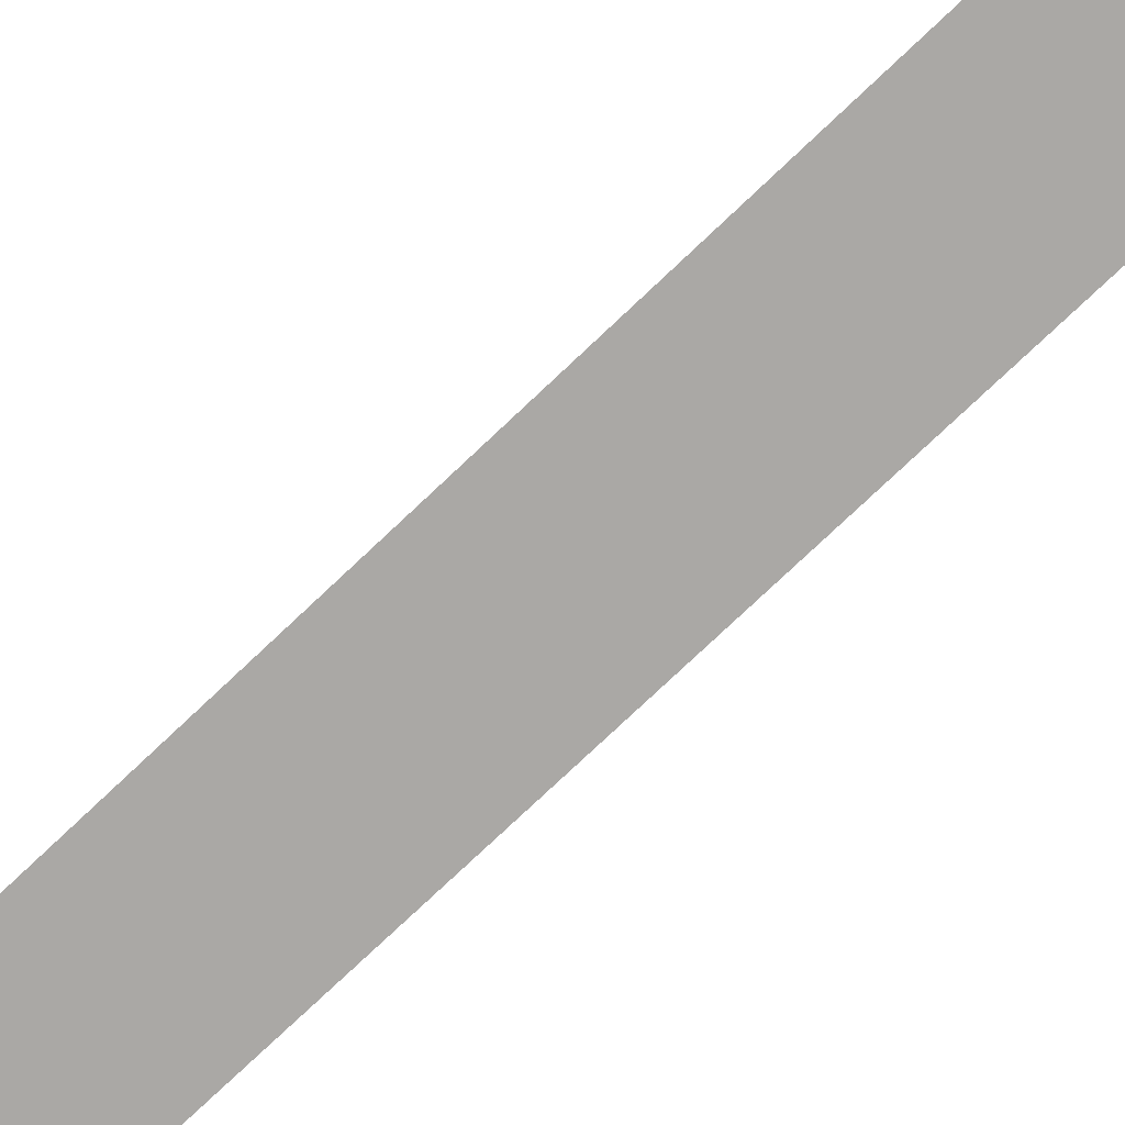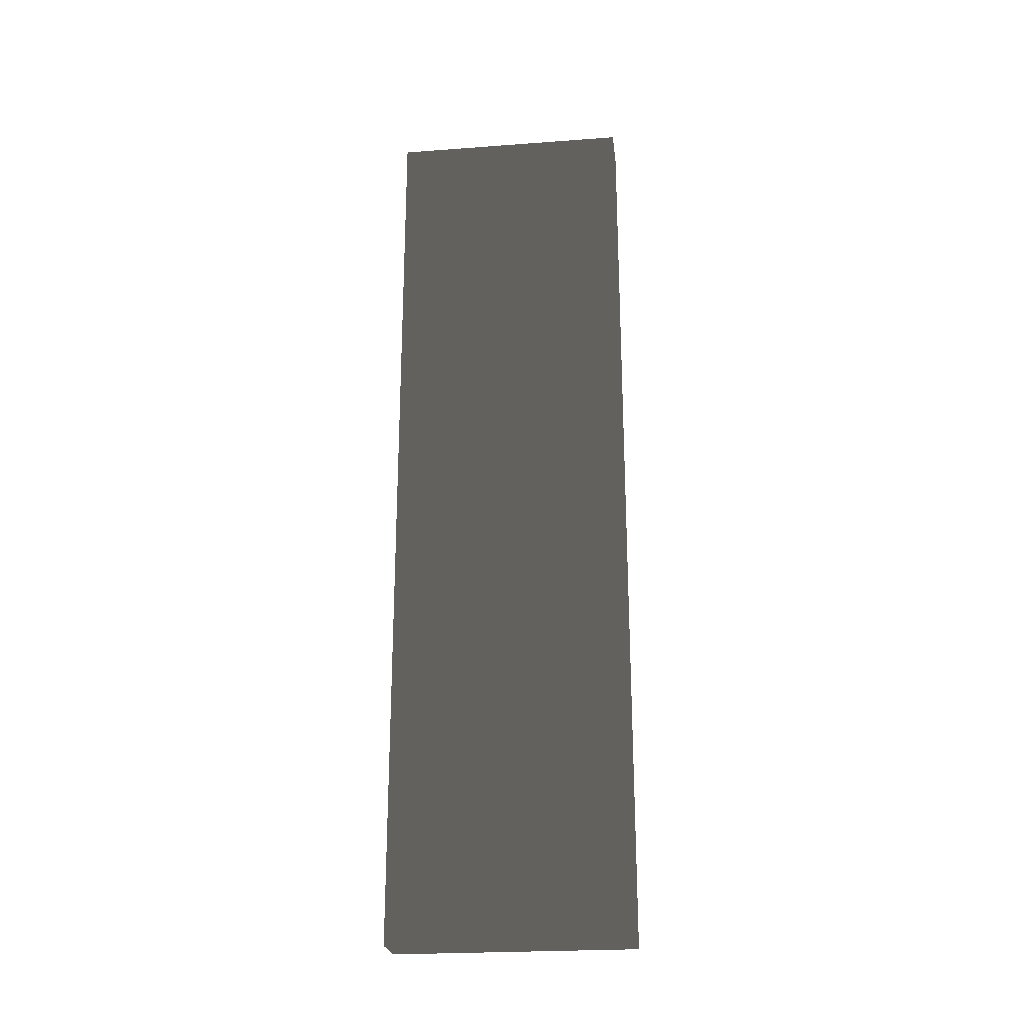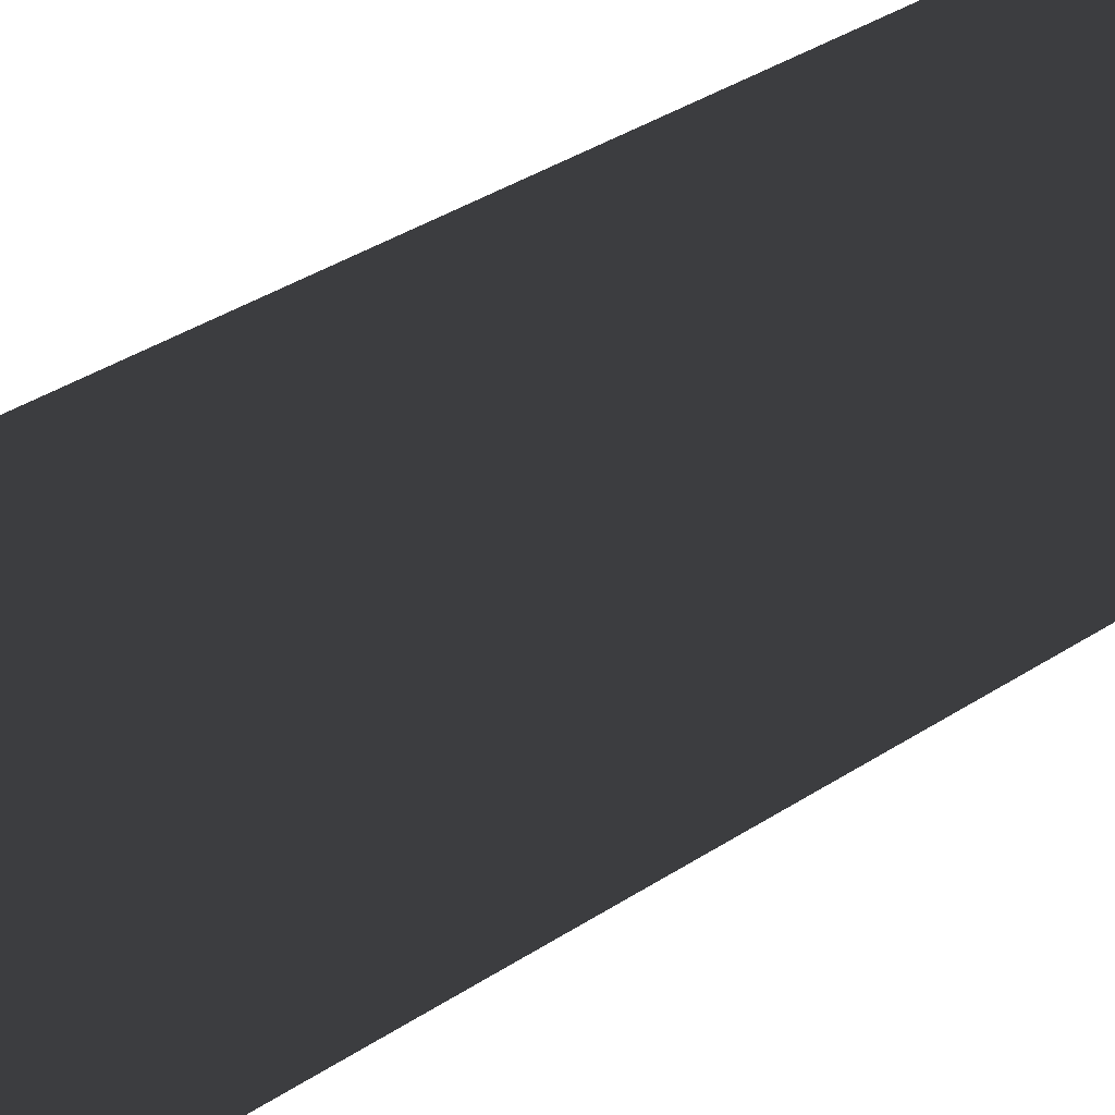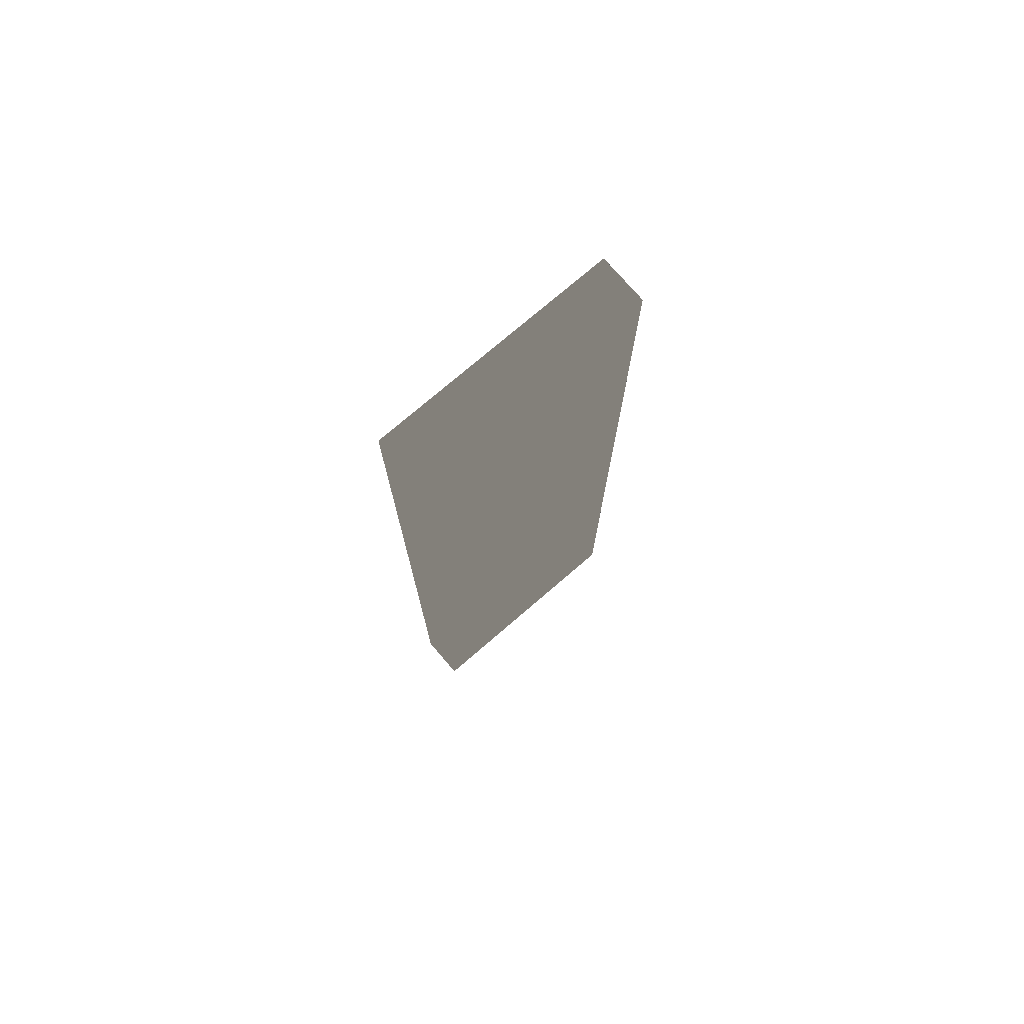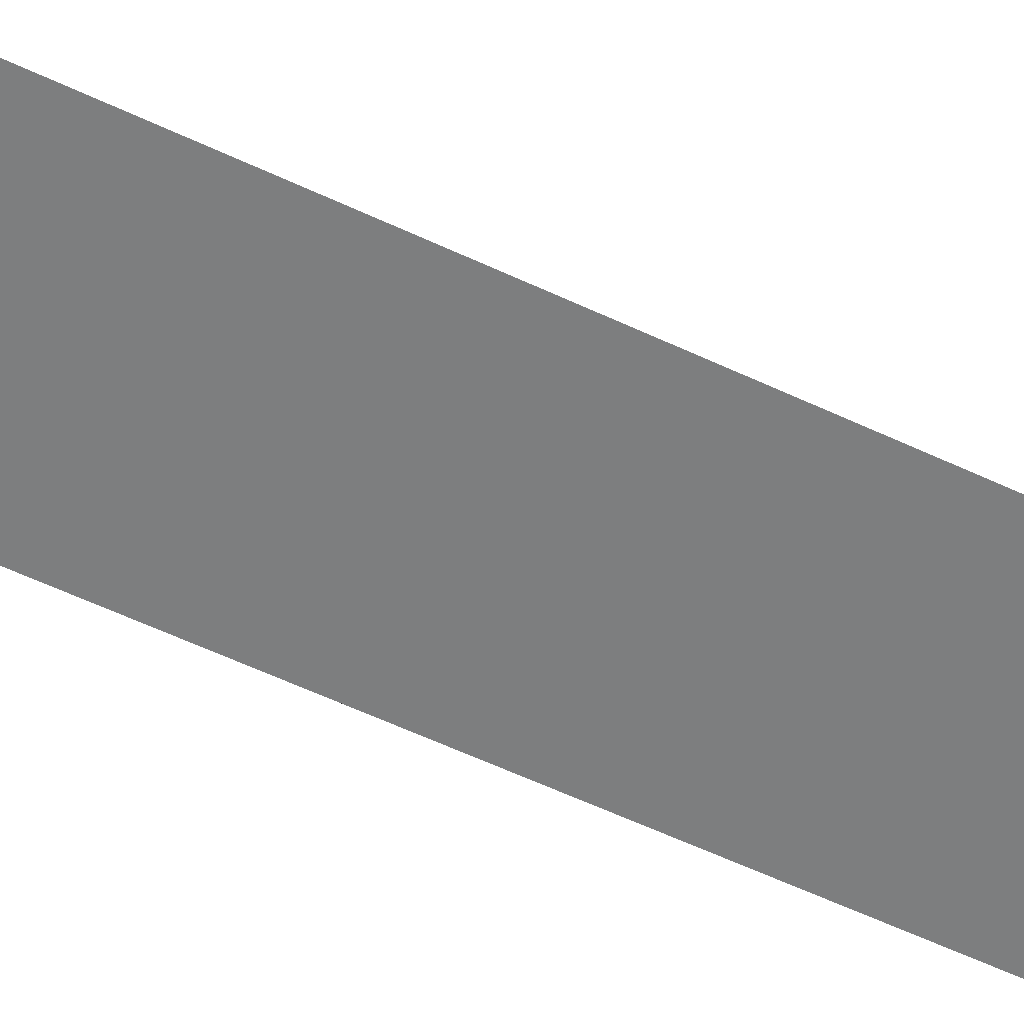
<metadata>
{"format":"obj","ext":"obj","renderer":"f3d","projection":"perspective","resolution":1024,"background":"white","views":[{"elev":-75.2,"azim":133.6,"up":"+Z"},{"elev":-24.1,"azim":97.0,"up":"+Y"},{"elev":30.2,"azim":-135.4,"up":"+Z"},{"elev":75.4,"azim":49.3,"up":"+Y"},{"elev":-59.3,"azim":-115.8,"up":"+Z"}]}
</metadata>
<code>
v 4.188 -0.57 0.71
v 4.218 -0.57 0.71
v 4.218 0 0.71
v 4.188 0 0.71
v 4.188 -0.57 0.86
v 4.218 -0.57 0.86
v 4.218 0 0.86
v 4.188 0 0.86
f 1 2 3 4
f 5 8 7 6
f 1 4 8 5
f 2 6 7 3
f 1 5 6 2
f 4 3 7 8

</code>
